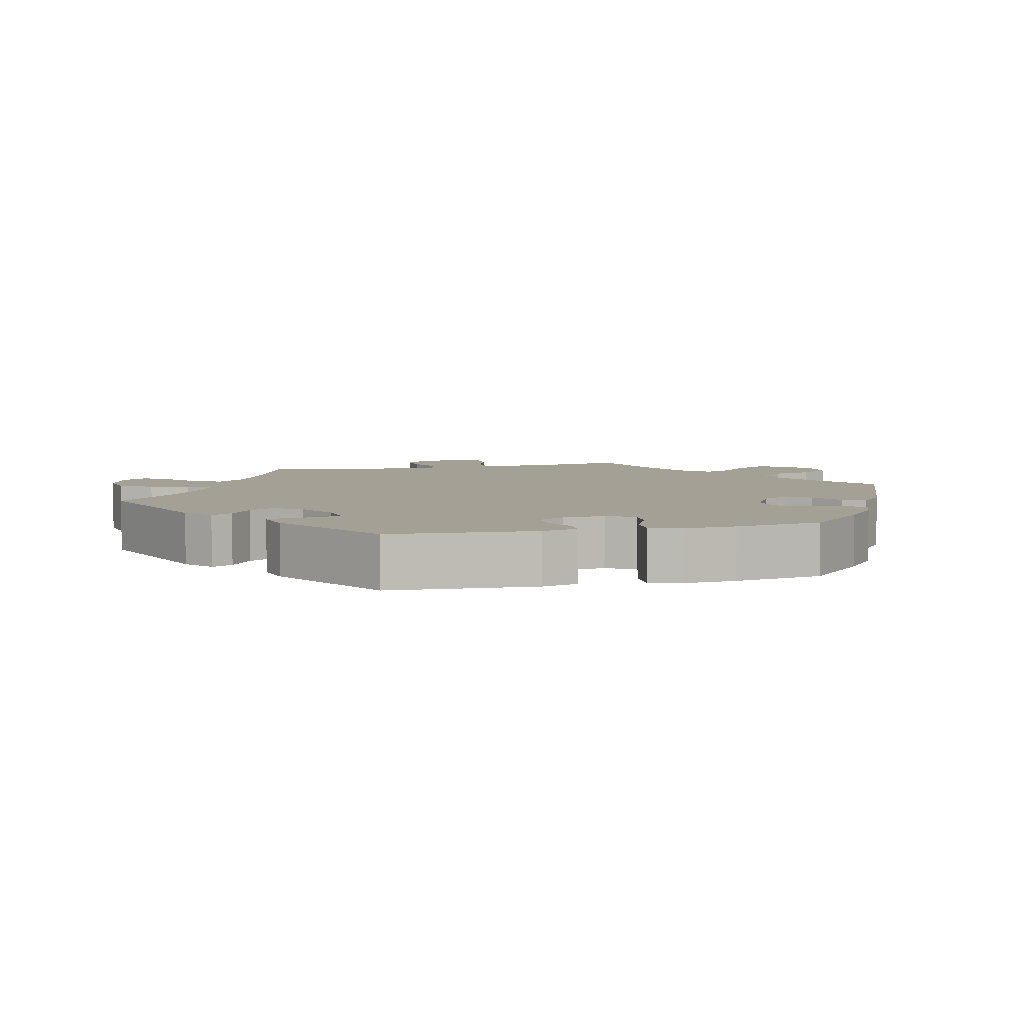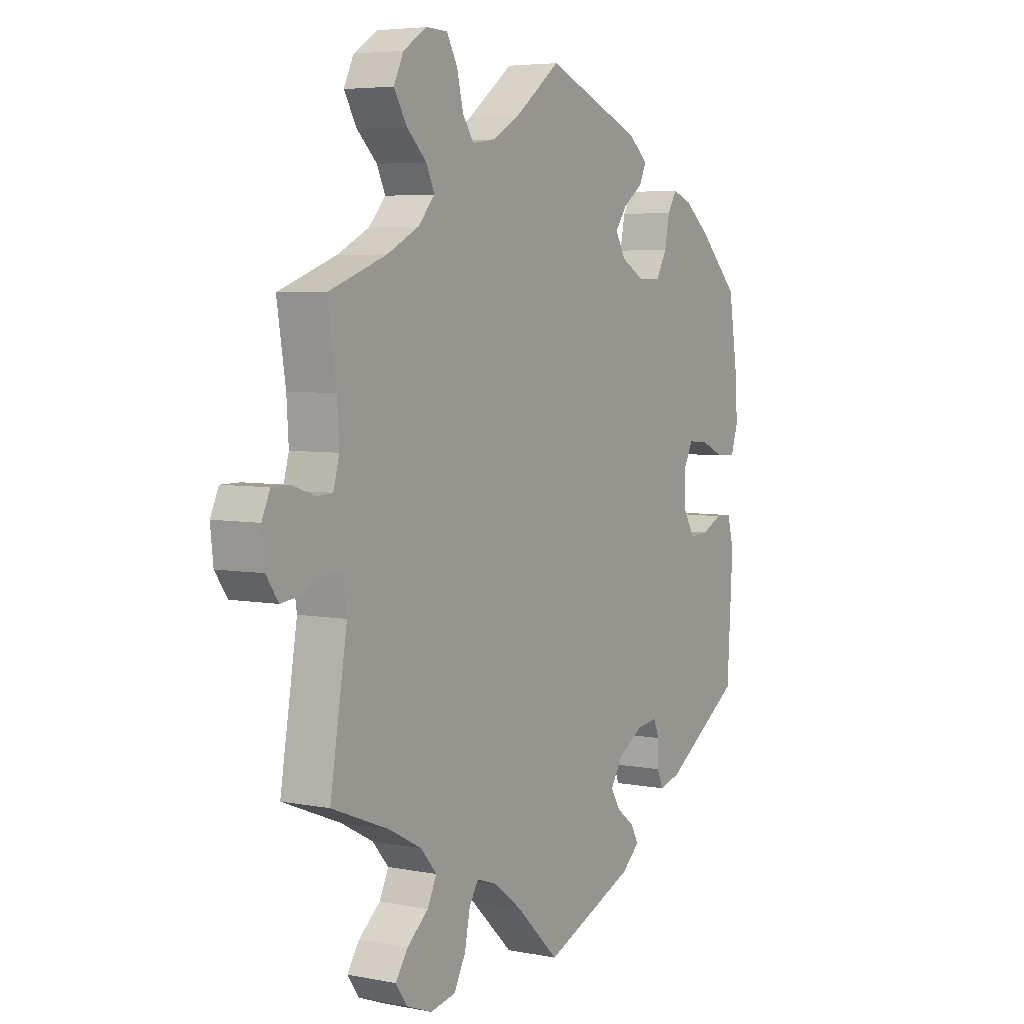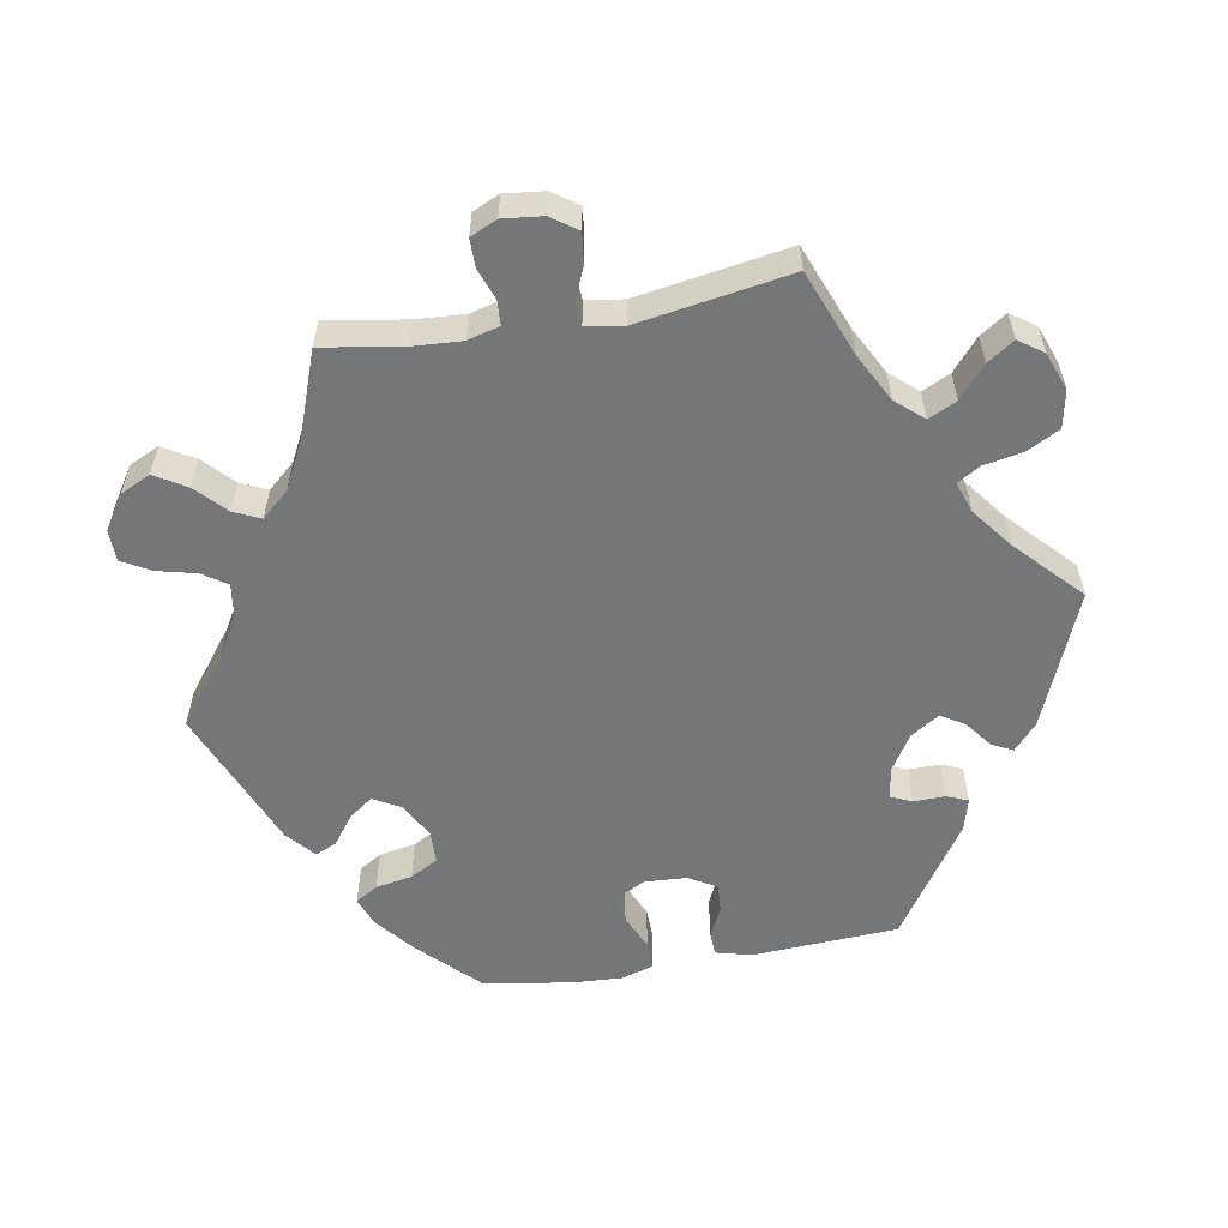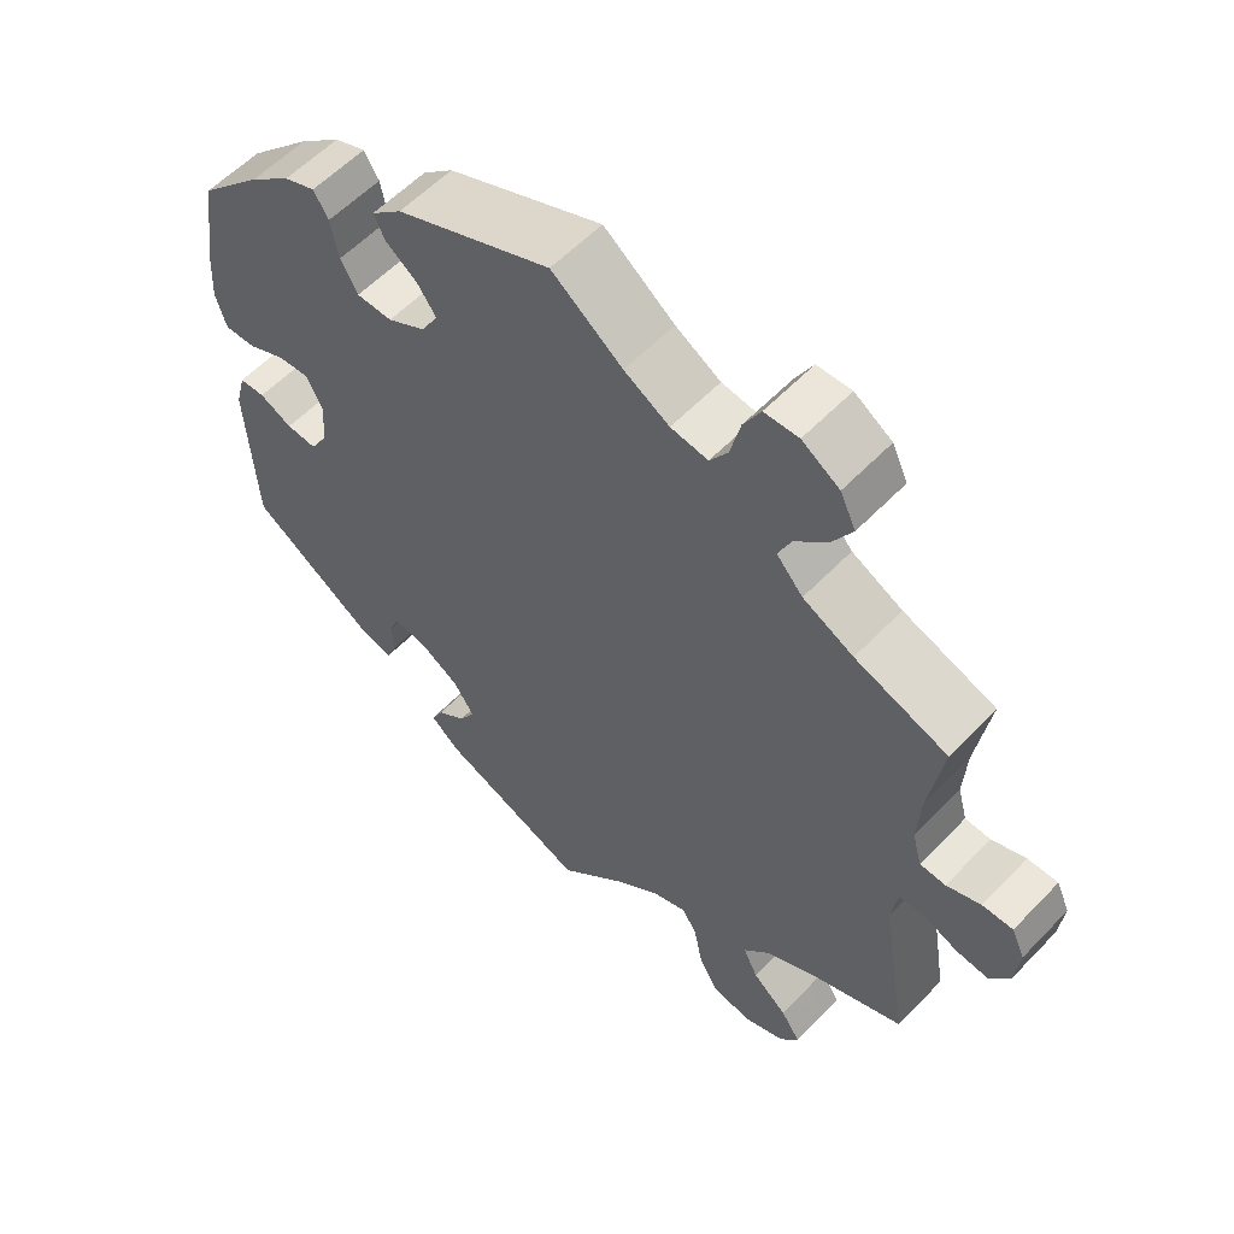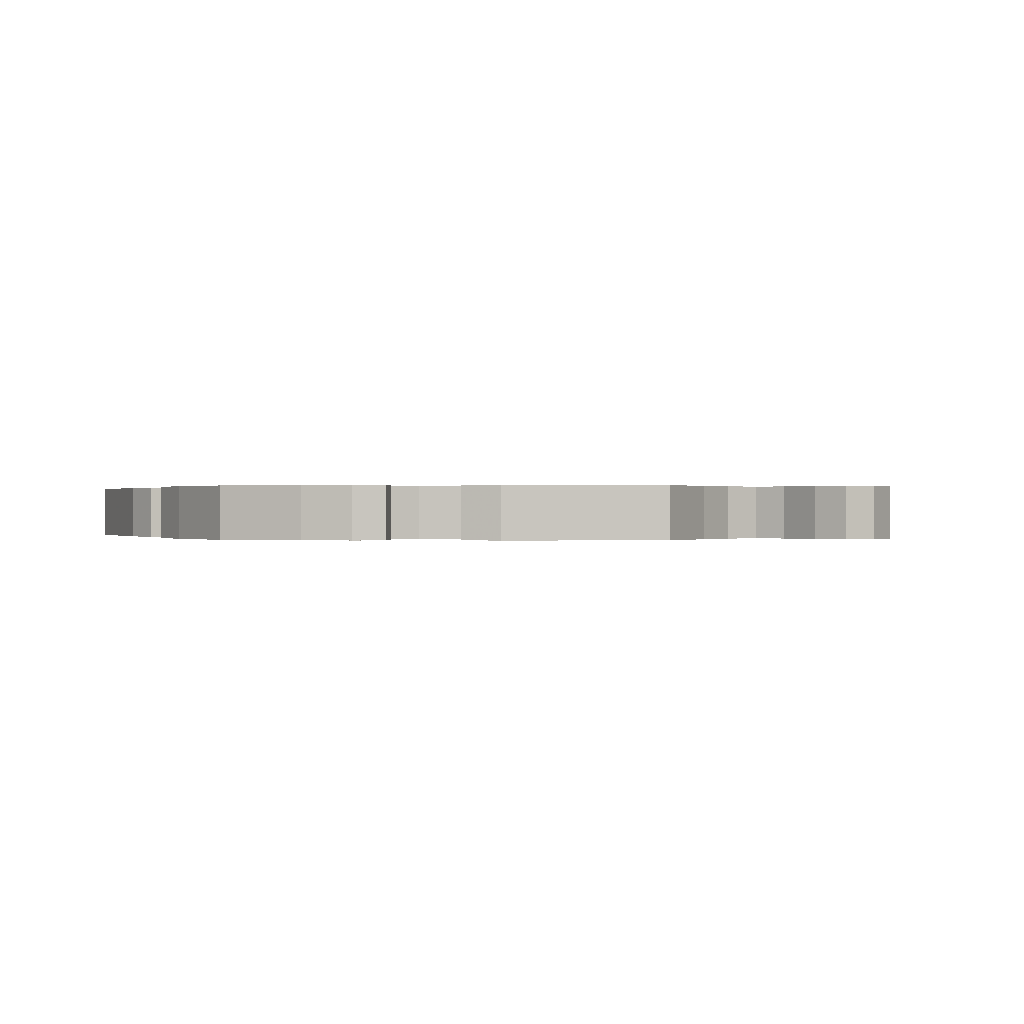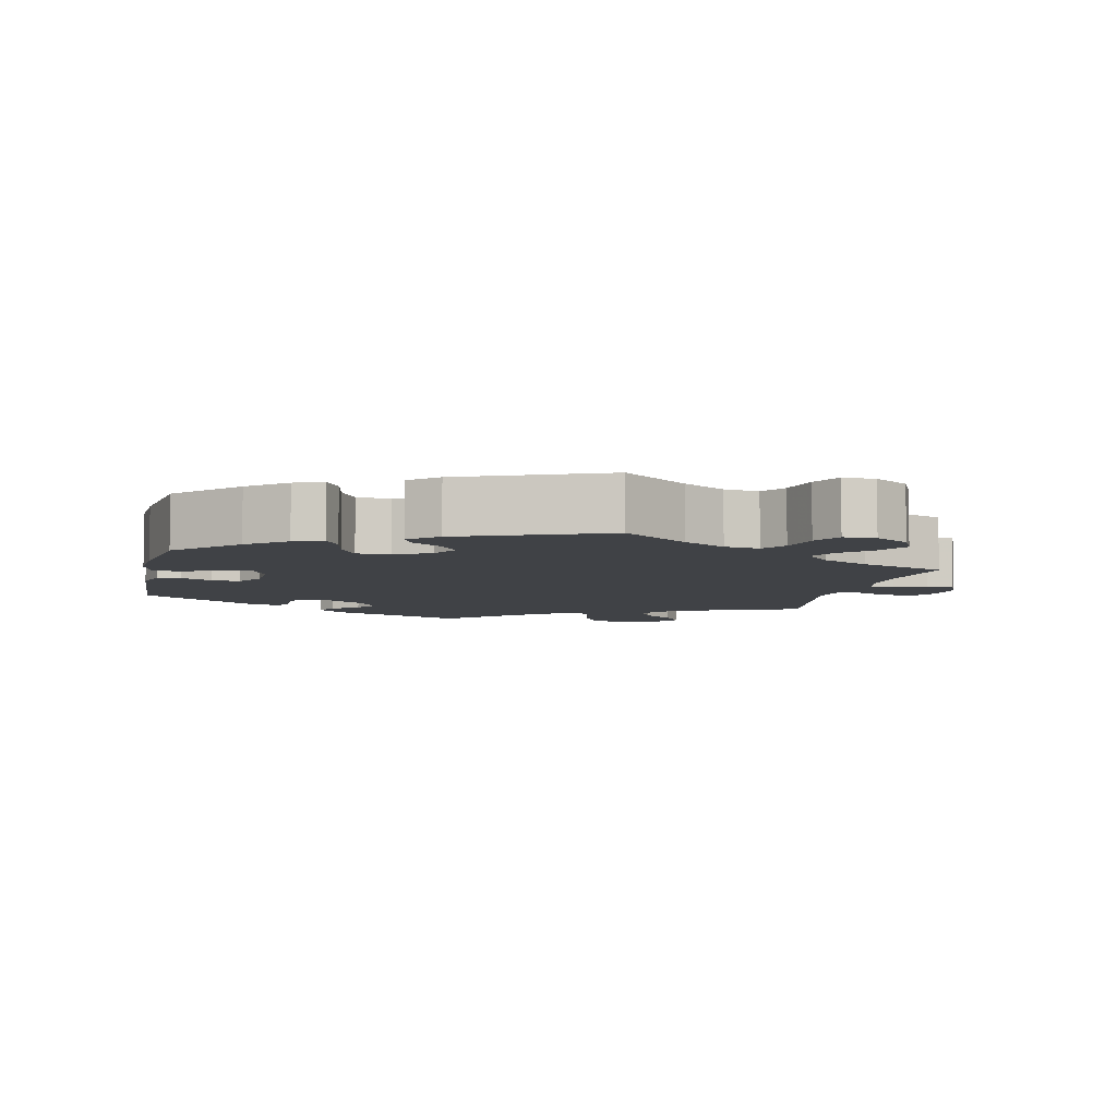
<metadata>
{"format":"obj","ext":"obj","renderer":"f3d","projection":"perspective","resolution":1024,"background":"white","views":[{"elev":5.9,"azim":-103.4,"up":"+Y"},{"elev":5.2,"azim":121.4,"up":"+Z"},{"elev":-56.7,"azim":99.8,"up":"+Y"},{"elev":57.3,"azim":43.0,"up":"+Z"},{"elev":0.1,"azim":-25.6,"up":"+Y"},{"elev":-6.5,"azim":-12.8,"up":"+Y"}]}
</metadata>
<code>
v 0.483 0.07 0.178
v 0.479 0.07 0.111
v 0.491 0.07 0.067
v 0.524 0.07 0.065
v 0.568 0.07 0.081
v 0.607 0.07 0.081
v 0.624 0.07 0.044
v 0.618 0.07 -0.011
v 0.593 0.07 -0.047
v 0.551 0.07 -0.042
v 0.506 0.07 -0.023
v 0.474 0.07 -0.026
v 0.466 0.07 -0.078
v 0.501 0.07 -0.289
v 0.382 0.07 -0.336
v 0.316 0.07 -0.371
v 0.283 0.07 -0.409
v 0.302 0.07 -0.448
v 0.346 0.07 -0.485
v 0.371 0.07 -0.522
v 0.347 0.07 -0.556
v 0.295 0.07 -0.576
v 0.243 0.07 -0.566
v 0.219 0.07 -0.521
v 0.208 0.07 -0.466
v 0.189 0.07 -0.435
v 0.146 0.07 -0.45
v 0.089 0.07 -0.494
v 0.001 0.07 -0.578
v -0.187 0.07 -0.502
v -0.224 0.07 -0.47
v -0.209 0.07 -0.441
v -0.172 0.07 -0.413
v -0.152 0.07 -0.38
v -0.178 0.07 -0.34
v -0.229 0.07 -0.309
v -0.272 0.07 -0.303
v -0.285 0.07 -0.332
v -0.284 0.07 -0.376
v -0.296 0.07 -0.405
v -0.341 0.07 -0.393
v -0.5 0.07 -0.289
v -0.512 0.07 -0.086
v -0.499 0.07 -0.036
v -0.466 0.07 -0.035
v -0.424 0.07 -0.055
v -0.385 0.07 -0.058
v -0.362 0.07 -0.019
v -0.359 0.07 0.039
v -0.379 0.07 0.078
v -0.42 0.07 0.075
v -0.469 0.07 0.053
v -0.509 0.07 0.052
v -0.523 0.07 0.097
v -0.519 0.07 0.168
v -0.5 0.07 0.289
v -0.419 0.07 0.37
v -0.366 0.07 0.413
v -0.326 0.07 0.428
v -0.307 0.07 0.397
v -0.297 0.07 0.346
v -0.275 0.07 0.307
v -0.229 0.07 0.306
v -0.18 0.07 0.333
v -0.159 0.07 0.37
v -0.183 0.07 0.403
v -0.224 0.07 0.433
v -0.238 0.07 0.463
v -0.199 0.07 0.497
v 0 0.07 0.578
v 0.091 0.07 0.509
v 0.149 0.07 0.475
v 0.197 0.07 0.468
v 0.22 0.07 0.502
v 0.233 0.07 0.556
v 0.255 0.07 0.596
v 0.299 0.07 0.597
v 0.347 0.07 0.566
v 0.367 0.07 0.524
v 0.341 0.07 0.48
v 0.3 0.07 0.441
v 0.283 0.07 0.404
v 0.317 0.07 0.366
v 0.382 0.07 0.333
v 0.501 0.07 0.29
v 0.483 0 0.178
v 0.479 0 0.111
v 0.491 0 0.067
v 0.524 0 0.065
v 0.568 0 0.081
v 0.607 0 0.081
v 0.624 0 0.044
v 0.618 0 -0.011
v 0.593 0 -0.047
v 0.551 0 -0.042
v 0.506 0 -0.023
v 0.474 0 -0.026
v 0.466 0 -0.078
v 0.501 0 -0.289
v 0.382 0 -0.336
v 0.316 0 -0.371
v 0.283 0 -0.409
v 0.302 0 -0.448
v 0.346 0 -0.485
v 0.371 0 -0.522
v 0.347 0 -0.556
v 0.295 0 -0.576
v 0.243 0 -0.566
v 0.219 0 -0.521
v 0.208 0 -0.466
v 0.189 0 -0.435
v 0.146 0 -0.45
v 0.089 0 -0.494
v 0.001 0 -0.578
v -0.187 0 -0.502
v -0.224 0 -0.47
v -0.209 0 -0.441
v -0.172 0 -0.413
v -0.152 0 -0.38
v -0.178 0 -0.34
v -0.229 0 -0.309
v -0.272 0 -0.303
v -0.285 0 -0.332
v -0.284 0 -0.376
v -0.296 0 -0.405
v -0.341 0 -0.393
v -0.5 0 -0.289
v -0.512 0 -0.086
v -0.499 0 -0.036
v -0.466 0 -0.035
v -0.424 0 -0.055
v -0.385 0 -0.058
v -0.362 0 -0.019
v -0.359 0 0.039
v -0.379 0 0.078
v -0.42 0 0.075
v -0.469 0 0.053
v -0.509 0 0.052
v -0.523 0 0.097
v -0.519 0 0.168
v -0.5 0 0.289
v -0.419 0 0.37
v -0.366 0 0.413
v -0.326 0 0.428
v -0.307 0 0.397
v -0.297 0 0.346
v -0.275 0 0.307
v -0.229 0 0.306
v -0.18 0 0.333
v -0.159 0 0.37
v -0.183 0 0.403
v -0.224 0 0.433
v -0.238 0 0.463
v -0.199 0 0.497
v 0 0 0.578
v 0.091 0 0.509
v 0.149 0 0.475
v 0.197 0 0.468
v 0.22 0 0.502
v 0.233 0 0.556
v 0.255 0 0.596
v 0.299 0 0.597
v 0.347 0 0.566
v 0.367 0 0.524
v 0.341 0 0.48
v 0.3 0 0.441
v 0.283 0 0.404
v 0.317 0 0.366
v 0.382 0 0.333
v 0.501 0 0.29
f 84 85 1
f 83 84 1 2
f 82 83 2 3
f 78 79 80 81
f 78 81 82
f 77 78 82
f 74 75 76 77
f 73 74 77 82
f 72 73 82 3
f 68 69 70 71
f 66 67 68 71
f 65 66 71 72
f 64 65 72 3
f 58 59 60 61
f 58 61 62
f 57 58 62
f 56 57 62
f 55 56 62 63
f 51 52 53 54
f 50 51 54 55
f 43 44 45 46
f 43 46 47
f 42 43 47
f 41 42 47 48
f 38 39 40 41
f 37 38 41 48
f 30 31 32 33
f 28 29 30 33
f 27 28 33 34
f 26 27 34 35
f 22 23 24 25
f 22 25 26
f 21 22 26
f 18 19 20 21
f 17 18 21 26
f 16 17 26 35
f 13 14 15
f 12 13 15 16
f 8 9 10 11
f 8 11 12
f 7 8 12
f 4 5 6 7
f 3 4 7 12
f 63 64 3 12
f 50 55 63 12
f 36 37 48 49
f 16 35 36 49
f 12 16 49 50
f 86 170 169
f 87 86 169 168
f 88 87 168 167
f 166 165 164 163
f 167 166 163
f 167 163 162
f 162 161 160 159
f 167 162 159 158
f 88 167 158 157
f 156 155 154 153
f 156 153 152 151
f 157 156 151 150
f 88 157 150 149
f 146 145 144 143
f 147 146 143
f 147 143 142
f 147 142 141
f 148 147 141 140
f 139 138 137 136
f 140 139 136 135
f 131 130 129 128
f 132 131 128
f 132 128 127
f 133 132 127 126
f 126 125 124 123
f 133 126 123 122
f 118 117 116 115
f 118 115 114 113
f 119 118 113 112
f 120 119 112 111
f 110 109 108 107
f 111 110 107
f 111 107 106
f 106 105 104 103
f 111 106 103 102
f 120 111 102 101
f 100 99 98
f 101 100 98 97
f 96 95 94 93
f 97 96 93
f 97 93 92
f 92 91 90 89
f 97 92 89 88
f 97 88 149 148
f 97 148 140 135
f 134 133 122 121
f 134 121 120 101
f 135 134 101 97
f 1 86 87 2
f 2 87 88 3
f 3 88 89 4
f 4 89 90 5
f 5 90 91 6
f 6 91 92 7
f 7 92 93 8
f 8 93 94 9
f 9 94 95 10
f 10 95 96 11
f 11 96 97 12
f 12 97 98 13
f 13 98 99 14
f 14 99 100 15
f 15 100 101 16
f 16 101 102 17
f 17 102 103 18
f 18 103 104 19
f 19 104 105 20
f 20 105 106 21
f 21 106 107 22
f 22 107 108 23
f 23 108 109 24
f 24 109 110 25
f 25 110 111 26
f 26 111 112 27
f 27 112 113 28
f 28 113 114 29
f 29 114 115 30
f 30 115 116 31
f 31 116 117 32
f 32 117 118 33
f 33 118 119 34
f 34 119 120 35
f 35 120 121 36
f 36 121 122 37
f 37 122 123 38
f 38 123 124 39
f 39 124 125 40
f 40 125 126 41
f 41 126 127 42
f 42 127 128 43
f 43 128 129 44
f 44 129 130 45
f 45 130 131 46
f 46 131 132 47
f 47 132 133 48
f 48 133 134 49
f 49 134 135 50
f 50 135 136 51
f 51 136 137 52
f 52 137 138 53
f 53 138 139 54
f 54 139 140 55
f 55 140 141 56
f 56 141 142 57
f 57 142 143 58
f 58 143 144 59
f 59 144 145 60
f 60 145 146 61
f 61 146 147 62
f 62 147 148 63
f 63 148 149 64
f 64 149 150 65
f 65 150 151 66
f 66 151 152 67
f 67 152 153 68
f 68 153 154 69
f 69 154 155 70
f 70 155 156 71
f 71 156 157 72
f 72 157 158 73
f 73 158 159 74
f 74 159 160 75
f 75 160 161 76
f 76 161 162 77
f 77 162 163 78
f 78 163 164 79
f 79 164 165 80
f 80 165 166 81
f 81 166 167 82
f 82 167 168 83
f 83 168 169 84
f 84 169 170 85
f 85 170 86 1

</code>
